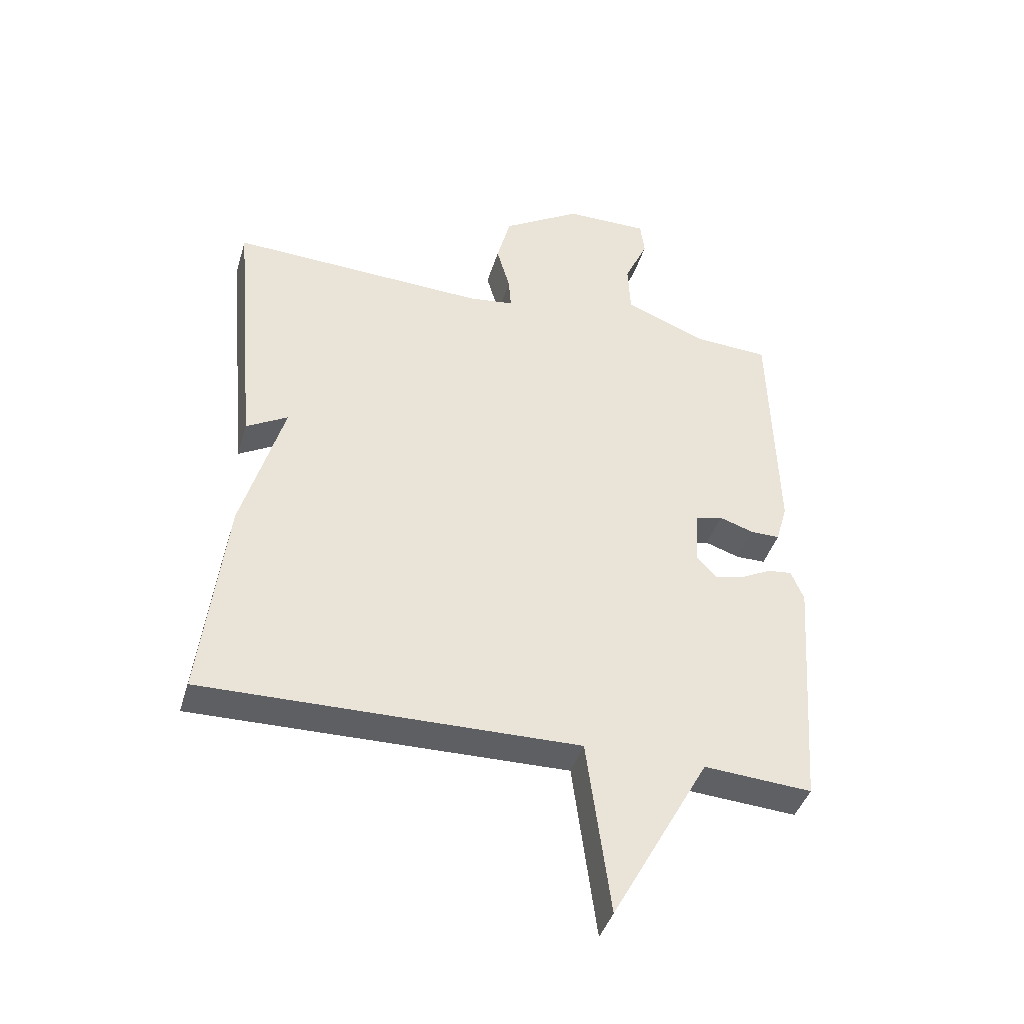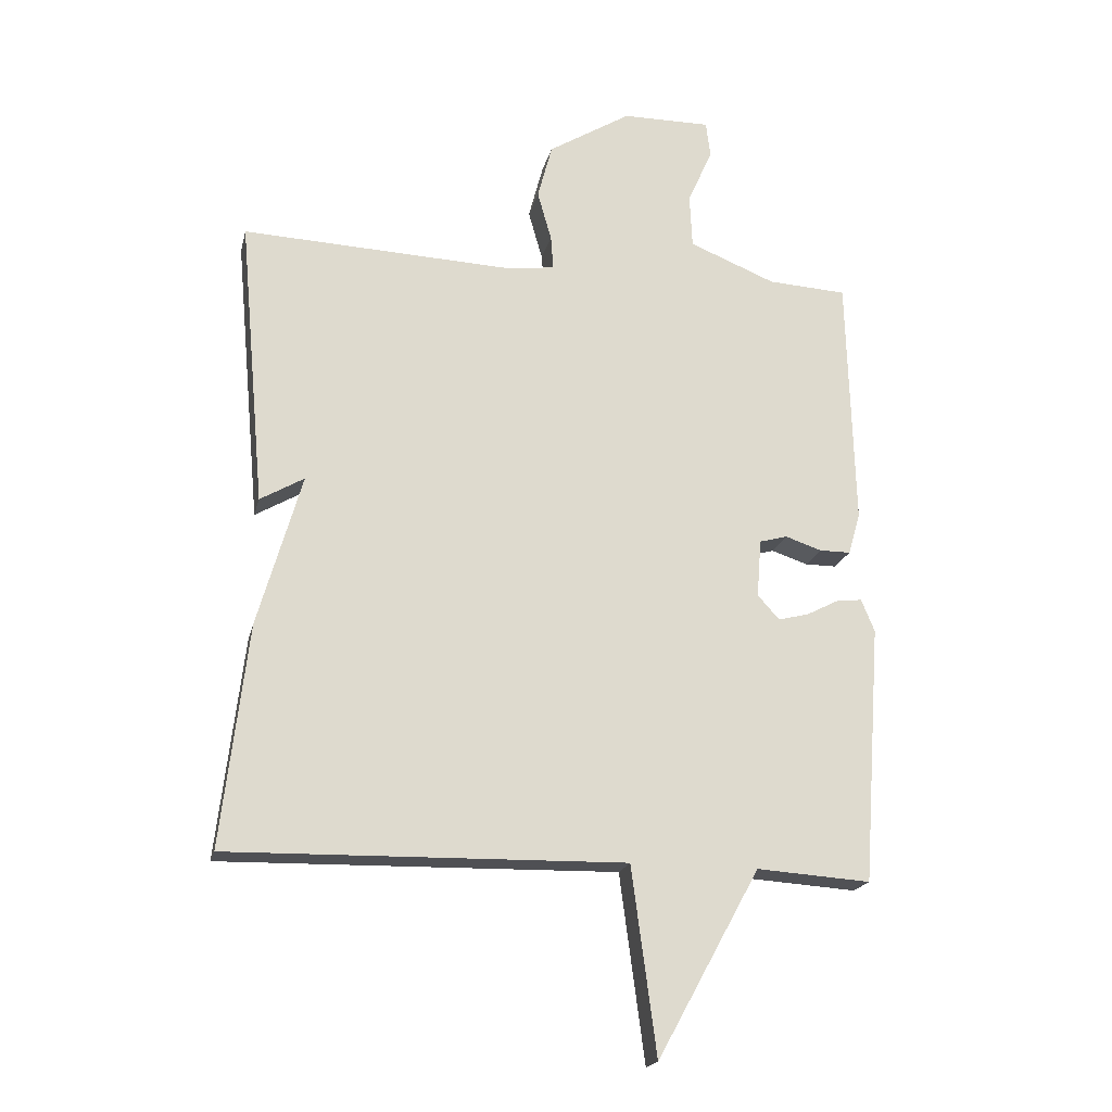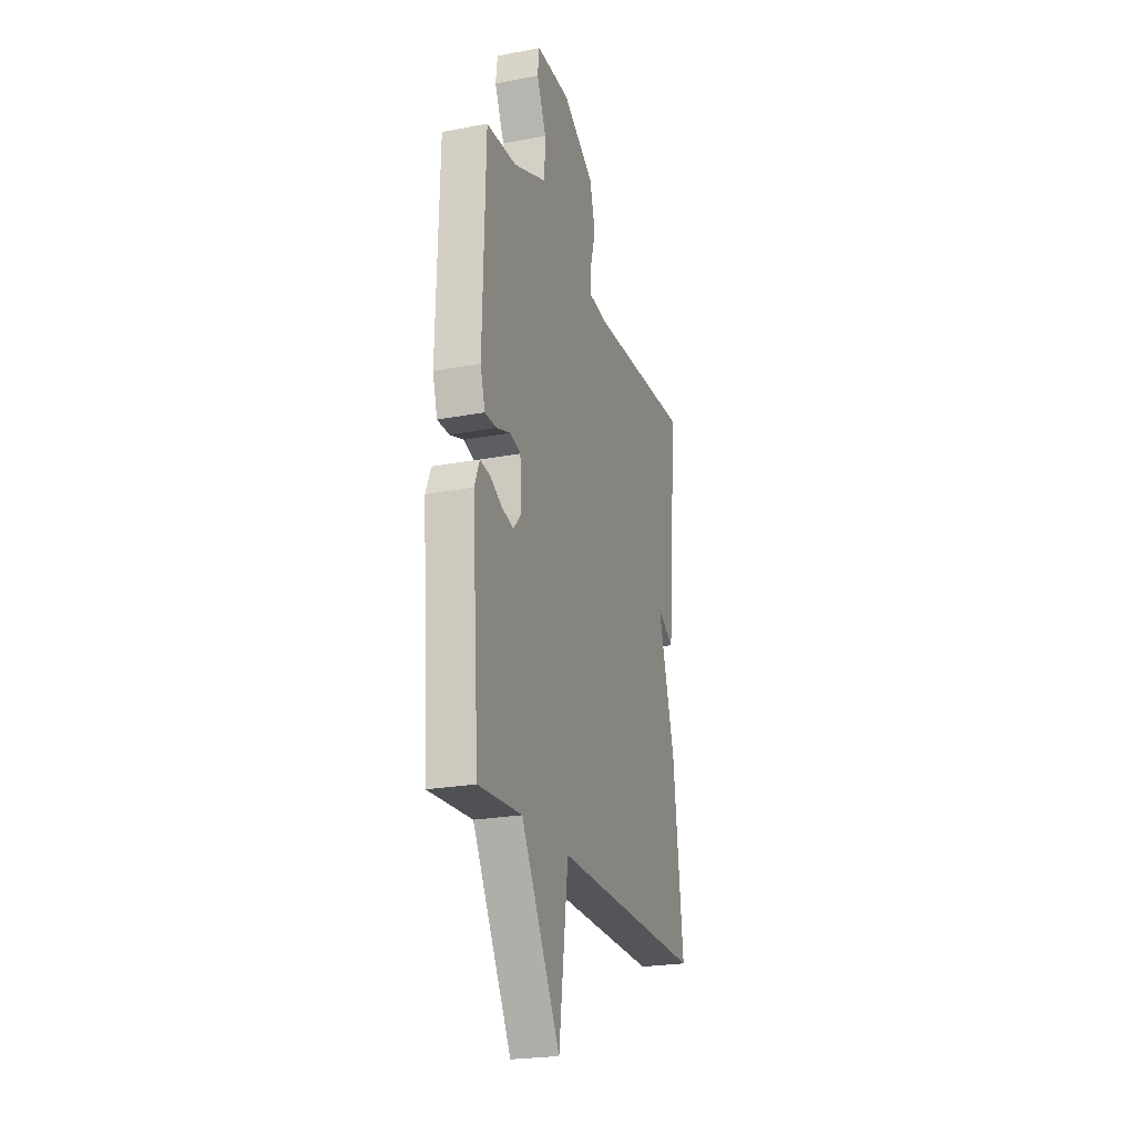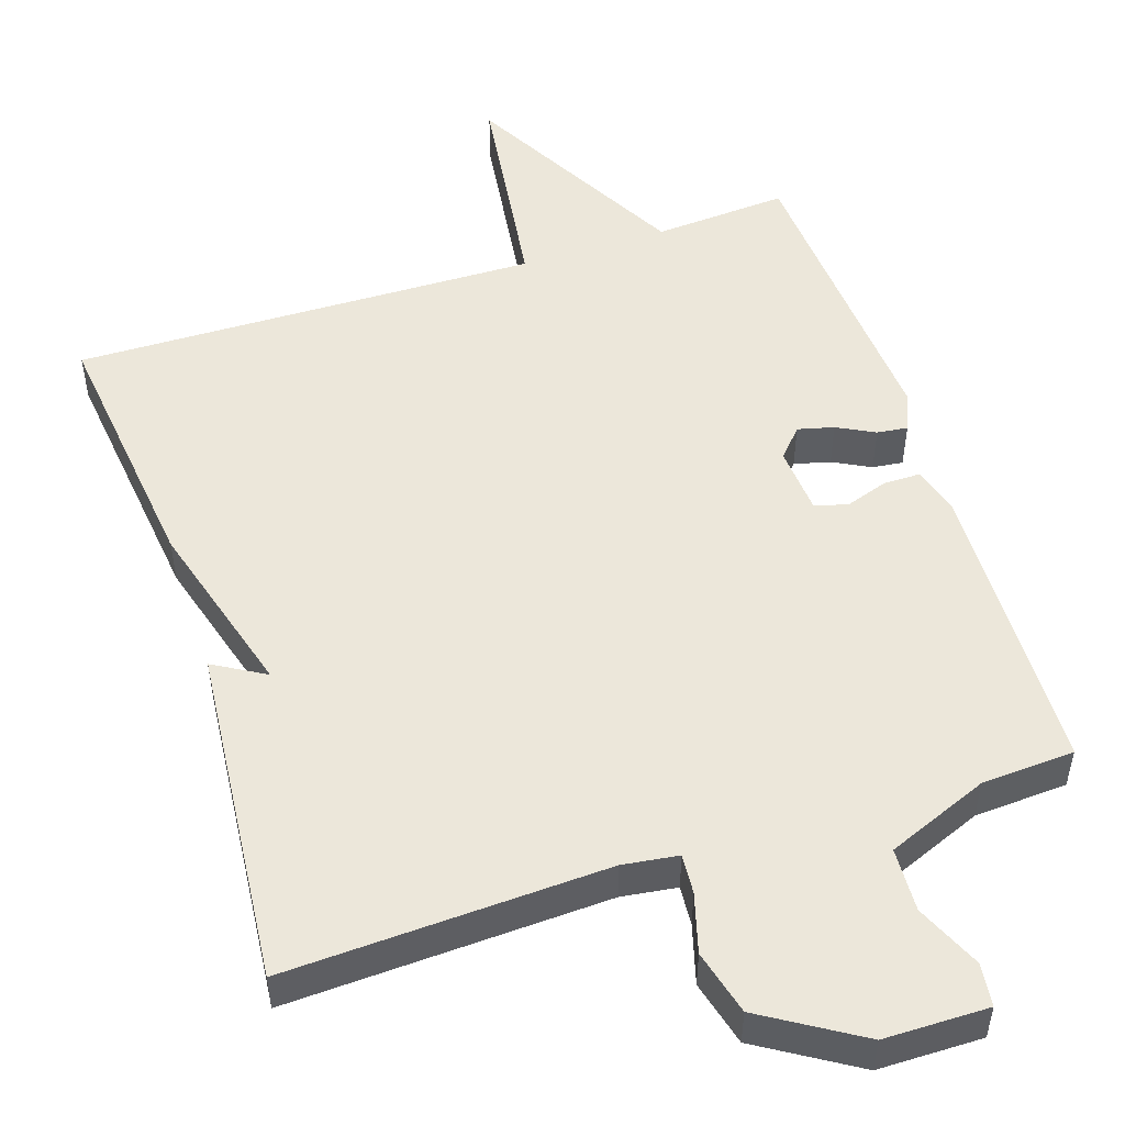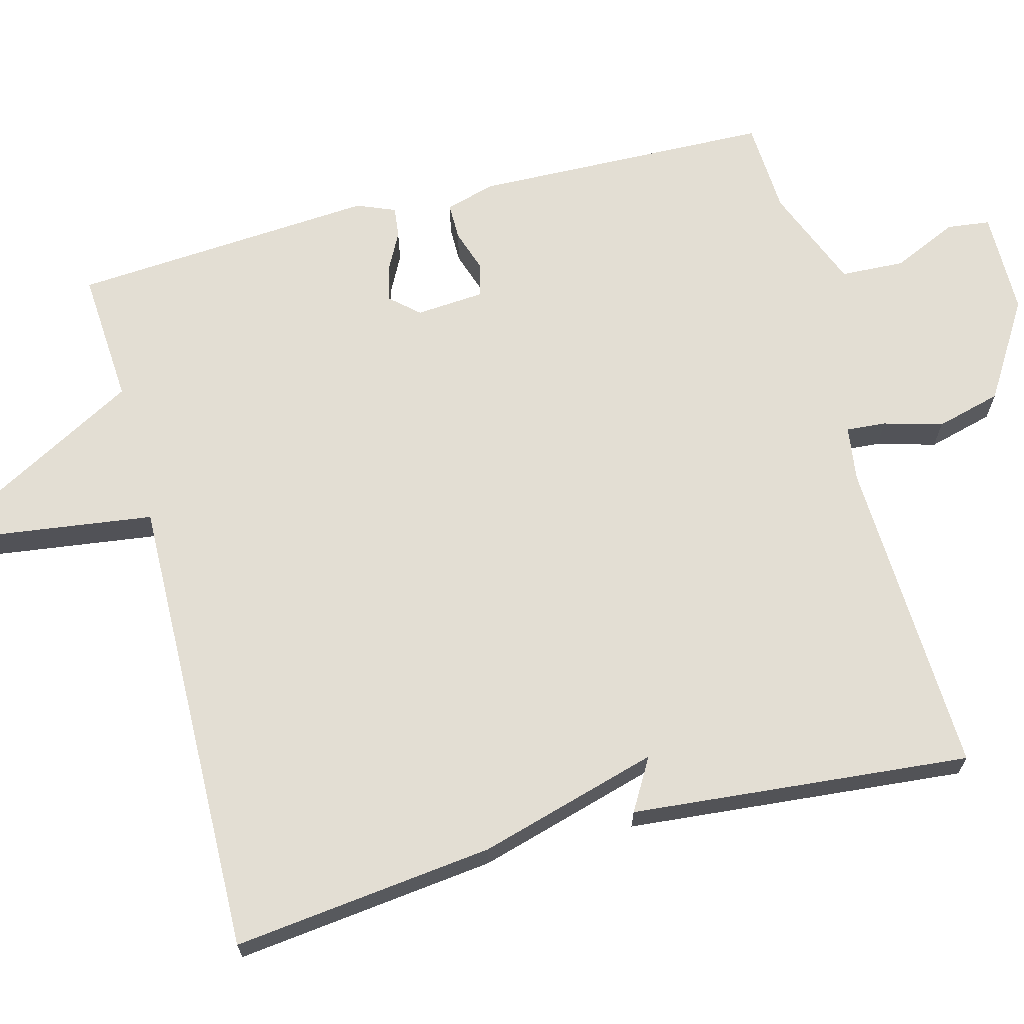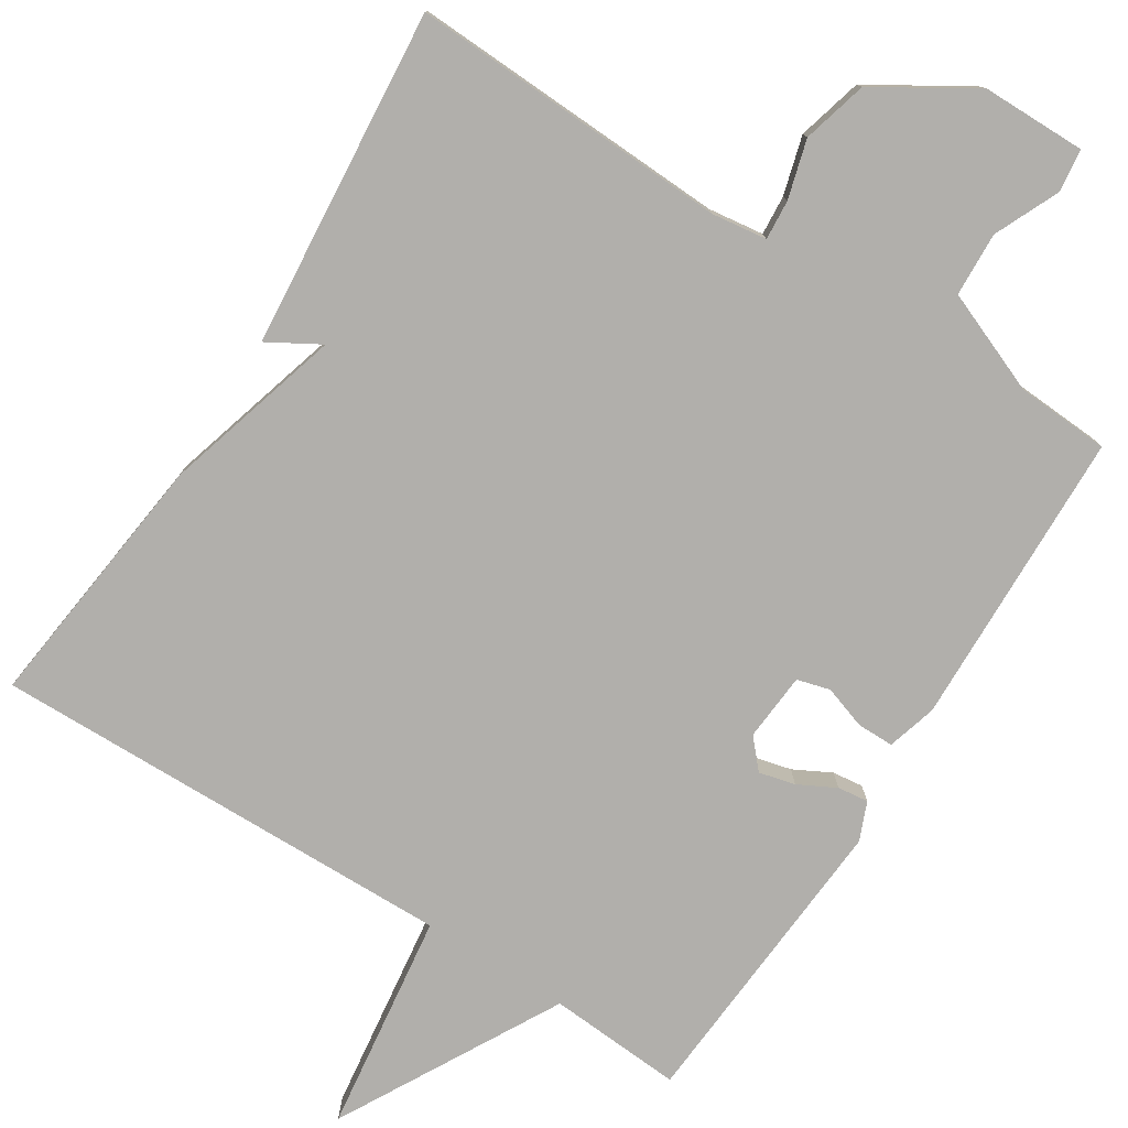
<metadata>
{"format":"obj","ext":"obj","renderer":"f3d","projection":"perspective","resolution":1024,"background":"white","views":[{"elev":-41.9,"azim":-16.3,"up":"+Z"},{"elev":-19.4,"azim":-12.8,"up":"+Z"},{"elev":-23.3,"azim":107.9,"up":"+Z"},{"elev":51.3,"azim":-18.1,"up":"+Y"},{"elev":67.3,"azim":-104.7,"up":"+Y"},{"elev":-78.1,"azim":-32.4,"up":"+Y"}]}
</metadata>
<code>
v -0.5 0.07 0.5
v -0.072 0.07 0.482
v 0.002 0.07 0.492
v -0.002 0.07 0.545
v -0.024 0.07 0.623
v -0.001 0.07 0.71
v 0.129 0.07 0.79
v 0.268 0.07 0.791
v 0.275 0.07 0.734
v 0.236 0.07 0.647
v 0.24 0.07 0.562
v 0.376 0.07 0.507
v 0.5 0.07 0.5
v 0.511 0.07 0.102
v 0.492 0.07 0.036
v 0.443 0.07 0.036
v 0.386 0.07 0.055
v 0.342 0.07 0.043
v 0.335 0.07 -0.048
v 0.369 0.07 -0.086
v 0.417 0.07 -0.074
v 0.467 0.07 -0.048
v 0.508 0.07 -0.043
v 0.529 0.07 -0.094
v 0.5 0.07 -0.5
v 0.321 0.07 -0.488
v 0.16 0.07 -0.781
v 0.121 0.07 -0.488
v -0.5 0.07 -0.5
v -0.459 0.07 -0.152
v -0.39 0.07 0.088
v -0.459 0.07 0.048
v -0.5 0 0.5
v -0.072 0 0.482
v 0.002 0 0.492
v -0.002 0 0.545
v -0.024 0 0.623
v -0.001 0 0.71
v 0.129 0 0.79
v 0.268 0 0.791
v 0.275 0 0.734
v 0.236 0 0.647
v 0.24 0 0.562
v 0.376 0 0.507
v 0.5 0 0.5
v 0.511 0 0.102
v 0.492 0 0.036
v 0.443 0 0.036
v 0.386 0 0.055
v 0.342 0 0.043
v 0.335 0 -0.048
v 0.369 0 -0.086
v 0.417 0 -0.074
v 0.467 0 -0.048
v 0.508 0 -0.043
v 0.529 0 -0.094
v 0.5 0 -0.5
v 0.321 0 -0.488
v 0.16 0 -0.781
v 0.121 0 -0.488
v -0.5 0 -0.5
v -0.459 0 -0.152
v -0.39 0 0.088
v -0.459 0 0.048
f 31 32 1 2
f 31 2 3
f 30 31 3
f 29 30 3
f 28 29 3
f 28 3 4
f 27 28 4
f 26 27 4
f 24 25 26
f 23 24 26
f 22 23 26
f 21 22 26
f 20 21 26
f 19 20 26
f 5 6 7
f 4 5 7
f 26 4 7
f 19 26 7
f 18 19 7
f 17 18 7
f 15 16 17
f 14 15 17
f 13 14 17
f 12 13 17
f 11 12 17
f 11 17 7
f 10 11 7
f 7 8 9 10
f 34 33 64 63
f 35 34 63
f 35 63 62
f 35 62 61
f 35 61 60
f 36 35 60
f 36 60 59
f 36 59 58
f 58 57 56
f 58 56 55
f 58 55 54
f 58 54 53
f 58 53 52
f 58 52 51
f 39 38 37
f 39 37 36
f 39 36 58
f 39 58 51
f 39 51 50
f 39 50 49
f 49 48 47
f 49 47 46
f 49 46 45
f 49 45 44
f 49 44 43
f 39 49 43
f 39 43 42
f 42 41 40 39
f 1 33 34 2
f 2 34 35 3
f 3 35 36 4
f 4 36 37 5
f 5 37 38 6
f 6 38 39 7
f 7 39 40 8
f 8 40 41 9
f 9 41 42 10
f 10 42 43 11
f 11 43 44 12
f 12 44 45 13
f 13 45 46 14
f 14 46 47 15
f 15 47 48 16
f 16 48 49 17
f 17 49 50 18
f 18 50 51 19
f 19 51 52 20
f 20 52 53 21
f 21 53 54 22
f 22 54 55 23
f 23 55 56 24
f 24 56 57 25
f 25 57 58 26
f 26 58 59 27
f 27 59 60 28
f 28 60 61 29
f 29 61 62 30
f 30 62 63 31
f 31 63 64 32
f 32 64 33 1

</code>
